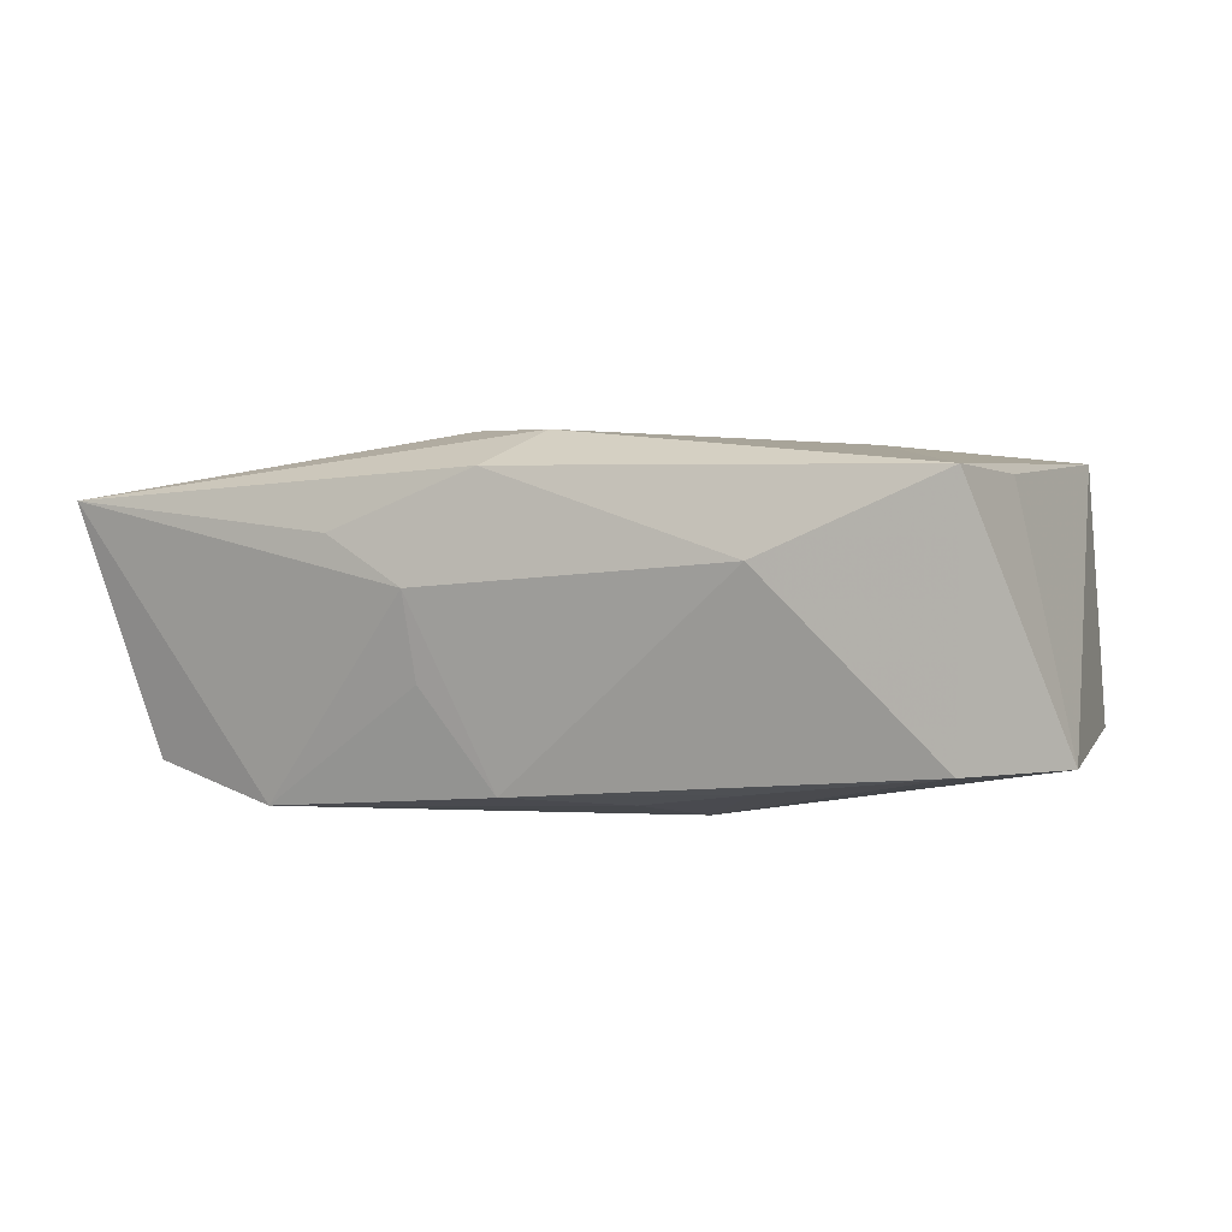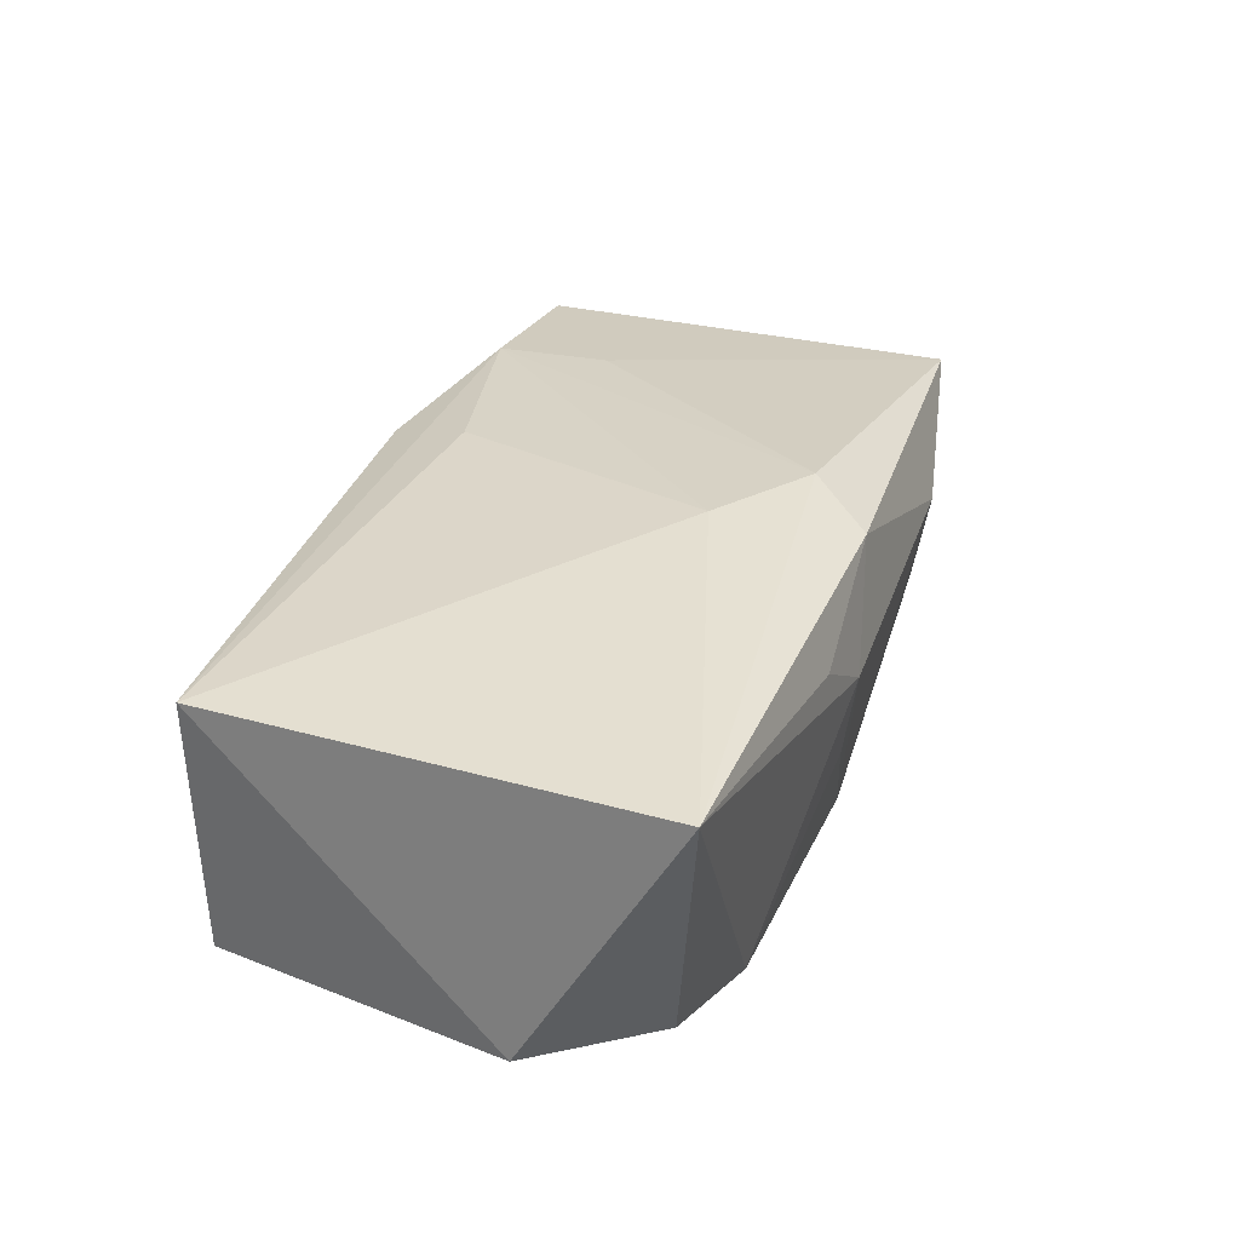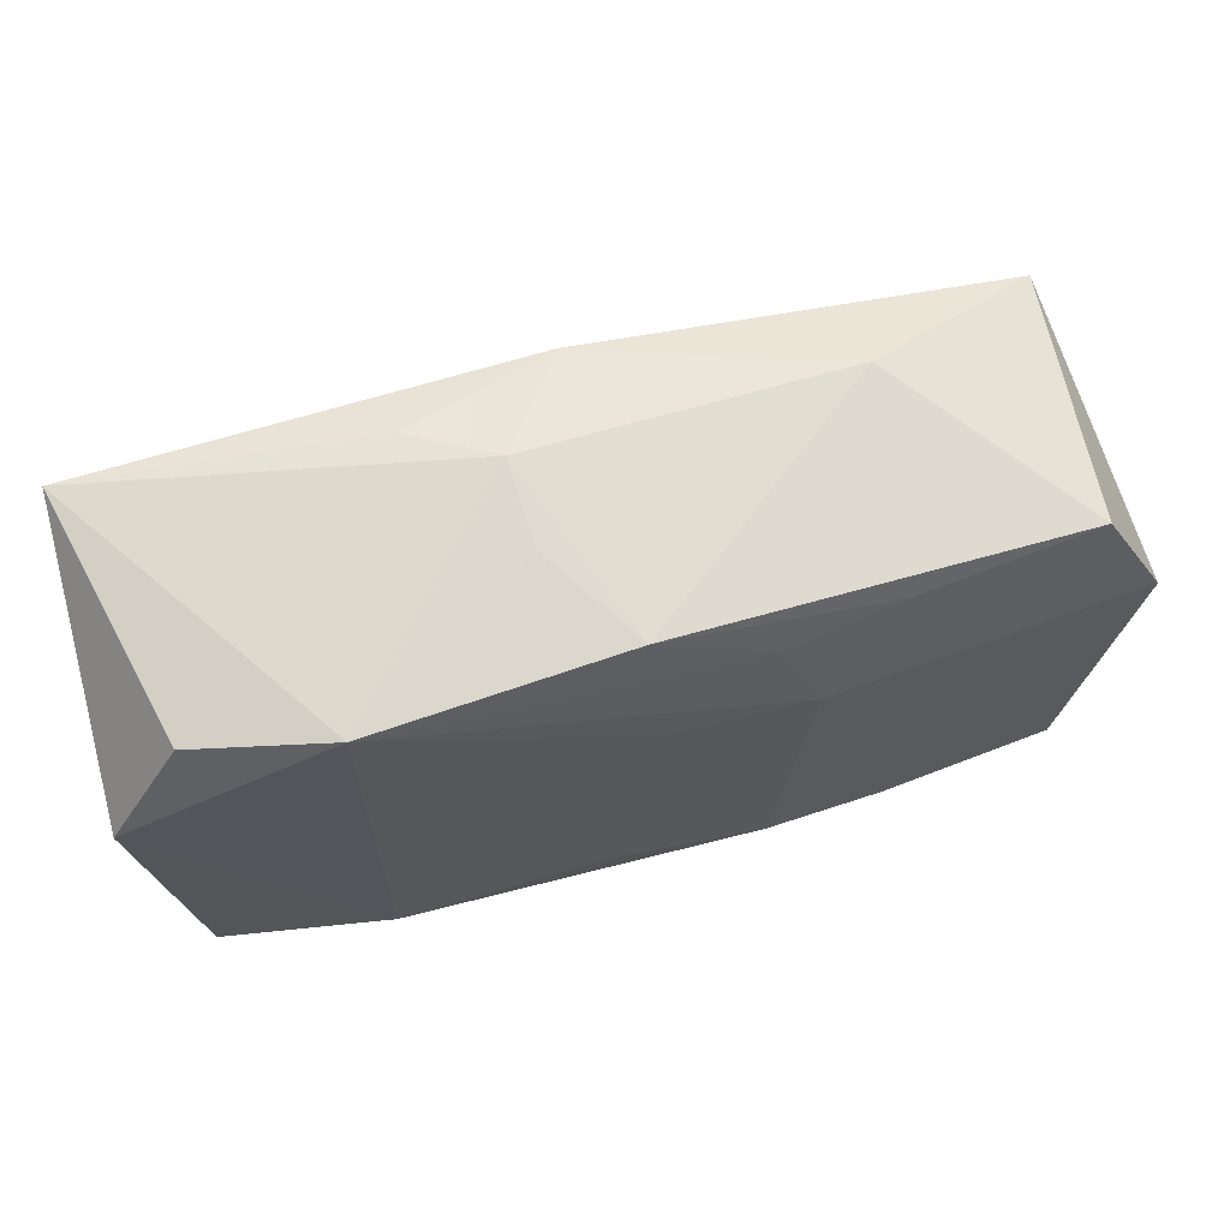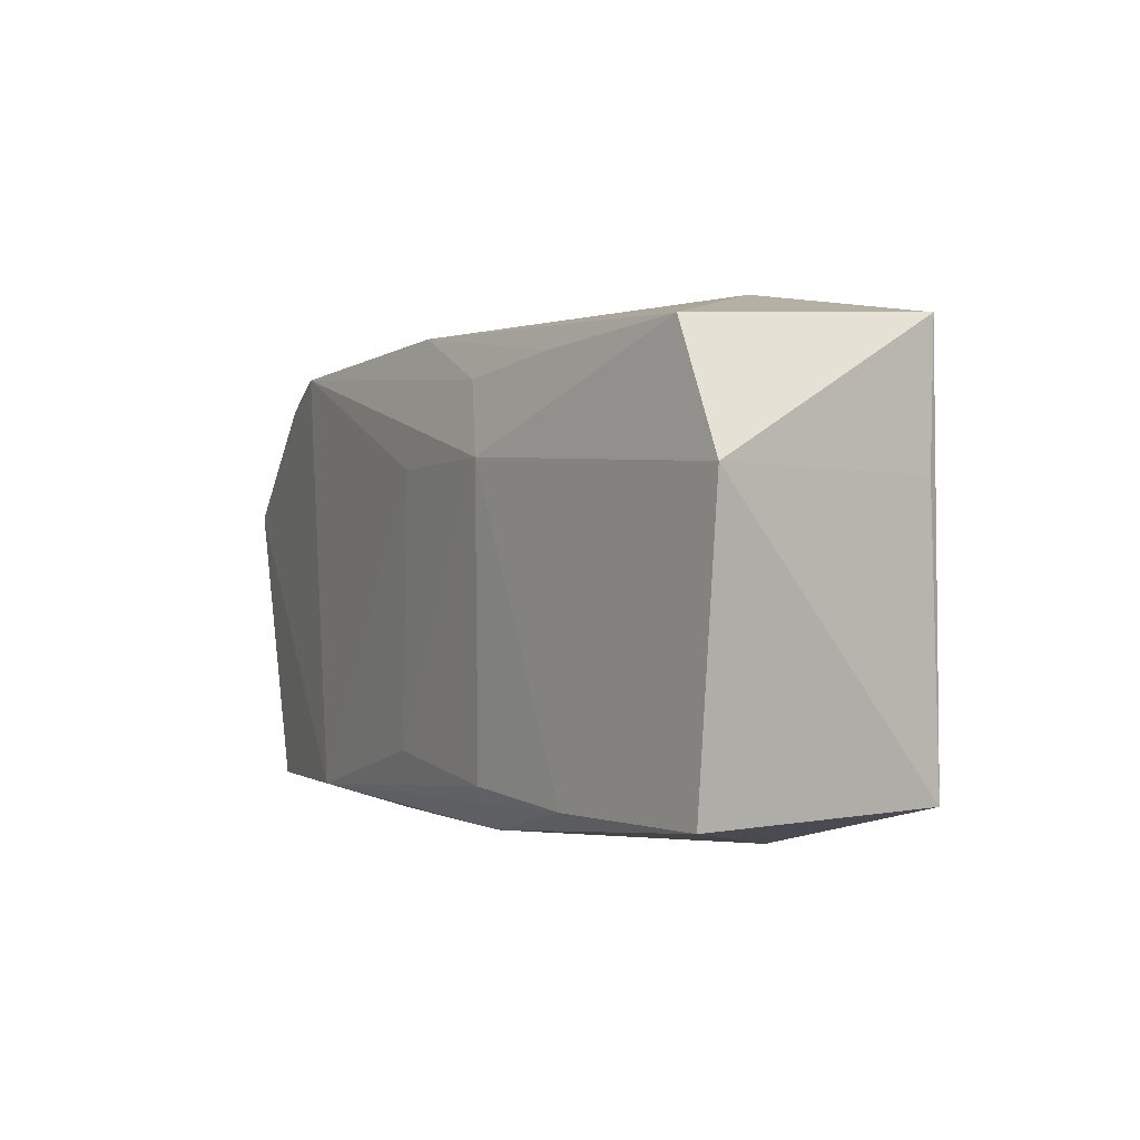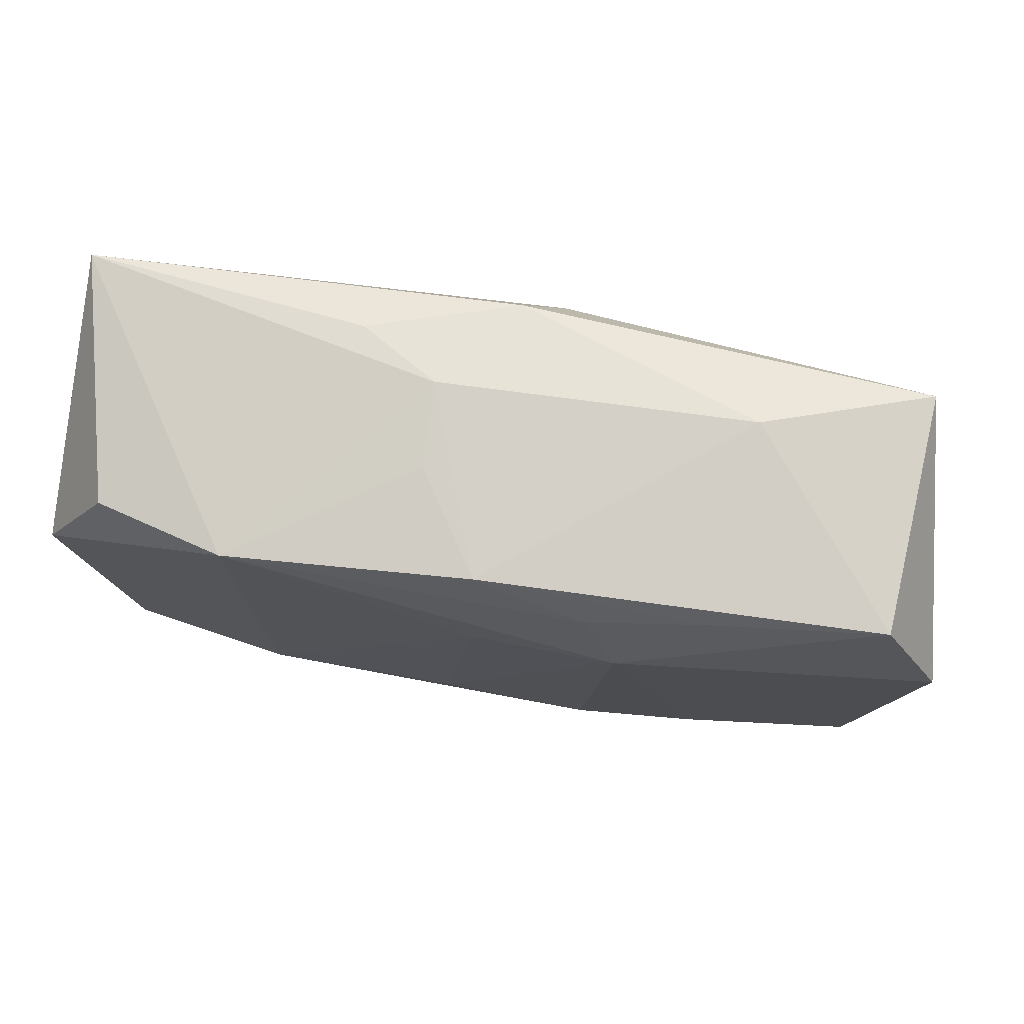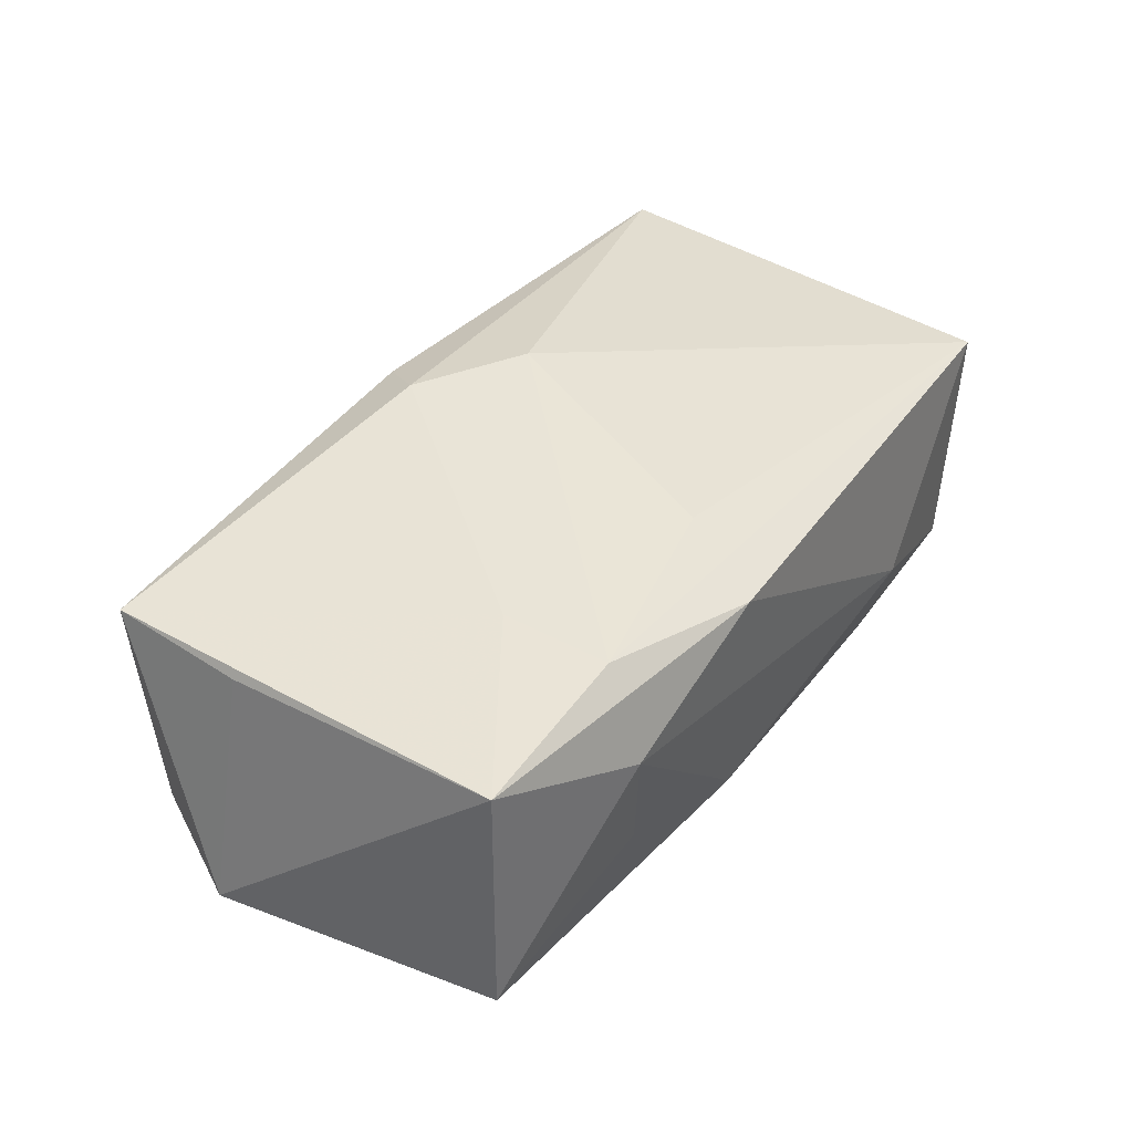
<metadata>
{"format":"obj","ext":"obj","renderer":"f3d","projection":"perspective","resolution":1024,"background":"white","views":[{"elev":2.3,"azim":-153.8,"up":"+Z"},{"elev":28.9,"azim":108.9,"up":"+Z"},{"elev":61.2,"azim":166.9,"up":"+Y"},{"elev":-1.2,"azim":-118.0,"up":"+Y"},{"elev":70.8,"azim":-168.1,"up":"+Y"},{"elev":42.3,"azim":-54.6,"up":"+Z"}]}
</metadata>
<code>
v -0.006195 -0.02108 0.01144
v 0.02027 -0.01856 -0.01328
v 0.0004969 0.02039 0.01182
v 0.005364 -0.02014 -0.009617
v 0.0365 -0.01835 0.01002
v -0.03513 -0.01743 0.01238
v -0.0005626 0.008259 -0.01464
v 0.03475 -0.01848 -0.01152
v -0.0004217 0.01905 -0.01273
v -0.009945 0.01483 -0.01325
v -0.02026 -0.01724 0.01388
v -0.01307 0.008535 -0.01451
v -0.002777 -0.01344 0.01392
v 0.005643 0.02046 -0.00444
v 0.006201 0.02168 0.002787
v -0.02115 0.02123 0.004989
v -0.04072 0.006649 -0.009916
v -0.02144 -0.02108 0.006214
v 0.03868 0.005946 -0.01254
v -0.0107 -0.01671 -0.01309
v 0.006424 0.009735 0.01481
v -0.01977 0.01613 -0.01179
v -0.03506 0.0172 -0.009747
v -0.02059 -0.02017 -0.00339
v 0.0205 -0.02108 -0.005041
v 0.03255 0.01588 -0.01169
v 0.03851 0.01905 0.009417
v 0.01333 0.021 0.006858
v -0.002909 0.01545 0.0146
v -0.03565 0.01852 0.0116
v -0.0359 0.006534 0.01109
v 0.02095 0.01761 -0.01464
v -0.03644 -0.01829 -0.009041
v 0.01193 -0.02055 -0.007635
v -0.02061 -0.007685 0.01388
v -0.02121 -0.01797 -0.01152
v -0.006631 -0.02056 -0.009407
v 0.002537 -0.01462 -0.01365
f 13 5 21
f 25 5 1
f 19 5 8
f 8 2 19
f 5 25 8
f 8 25 2
f 27 5 19
f 21 5 27
f 27 29 21
f 30 23 17
f 33 6 17
f 12 33 17
f 17 23 12
f 16 23 30
f 19 2 32
f 1 6 18
f 18 6 33
f 18 25 1
f 18 37 25
f 38 20 12
f 2 20 38
f 30 6 35
f 35 29 30
f 2 25 34
f 25 37 34
f 36 37 33
f 36 33 12
f 12 20 36
f 36 20 2
f 2 37 36
f 31 6 30
f 30 17 31
f 31 17 6
f 3 16 30
f 30 29 3
f 29 27 3
f 10 32 12
f 26 27 19
f 19 32 26
f 26 32 27
f 27 32 15
f 16 3 15
f 33 37 24
f 24 18 33
f 37 18 24
f 7 32 2
f 2 38 7
f 12 32 7
f 7 38 12
f 11 35 6
f 11 6 1
f 11 13 21
f 1 5 11
f 5 13 11
f 21 29 11
f 29 35 11
f 4 37 2
f 2 34 4
f 4 34 37
f 12 23 22
f 22 10 12
f 28 3 27
f 27 15 28
f 28 15 3
f 16 15 9
f 9 22 23
f 23 16 9
f 32 10 9
f 10 22 9
f 14 15 32
f 32 9 14
f 14 9 15

</code>
